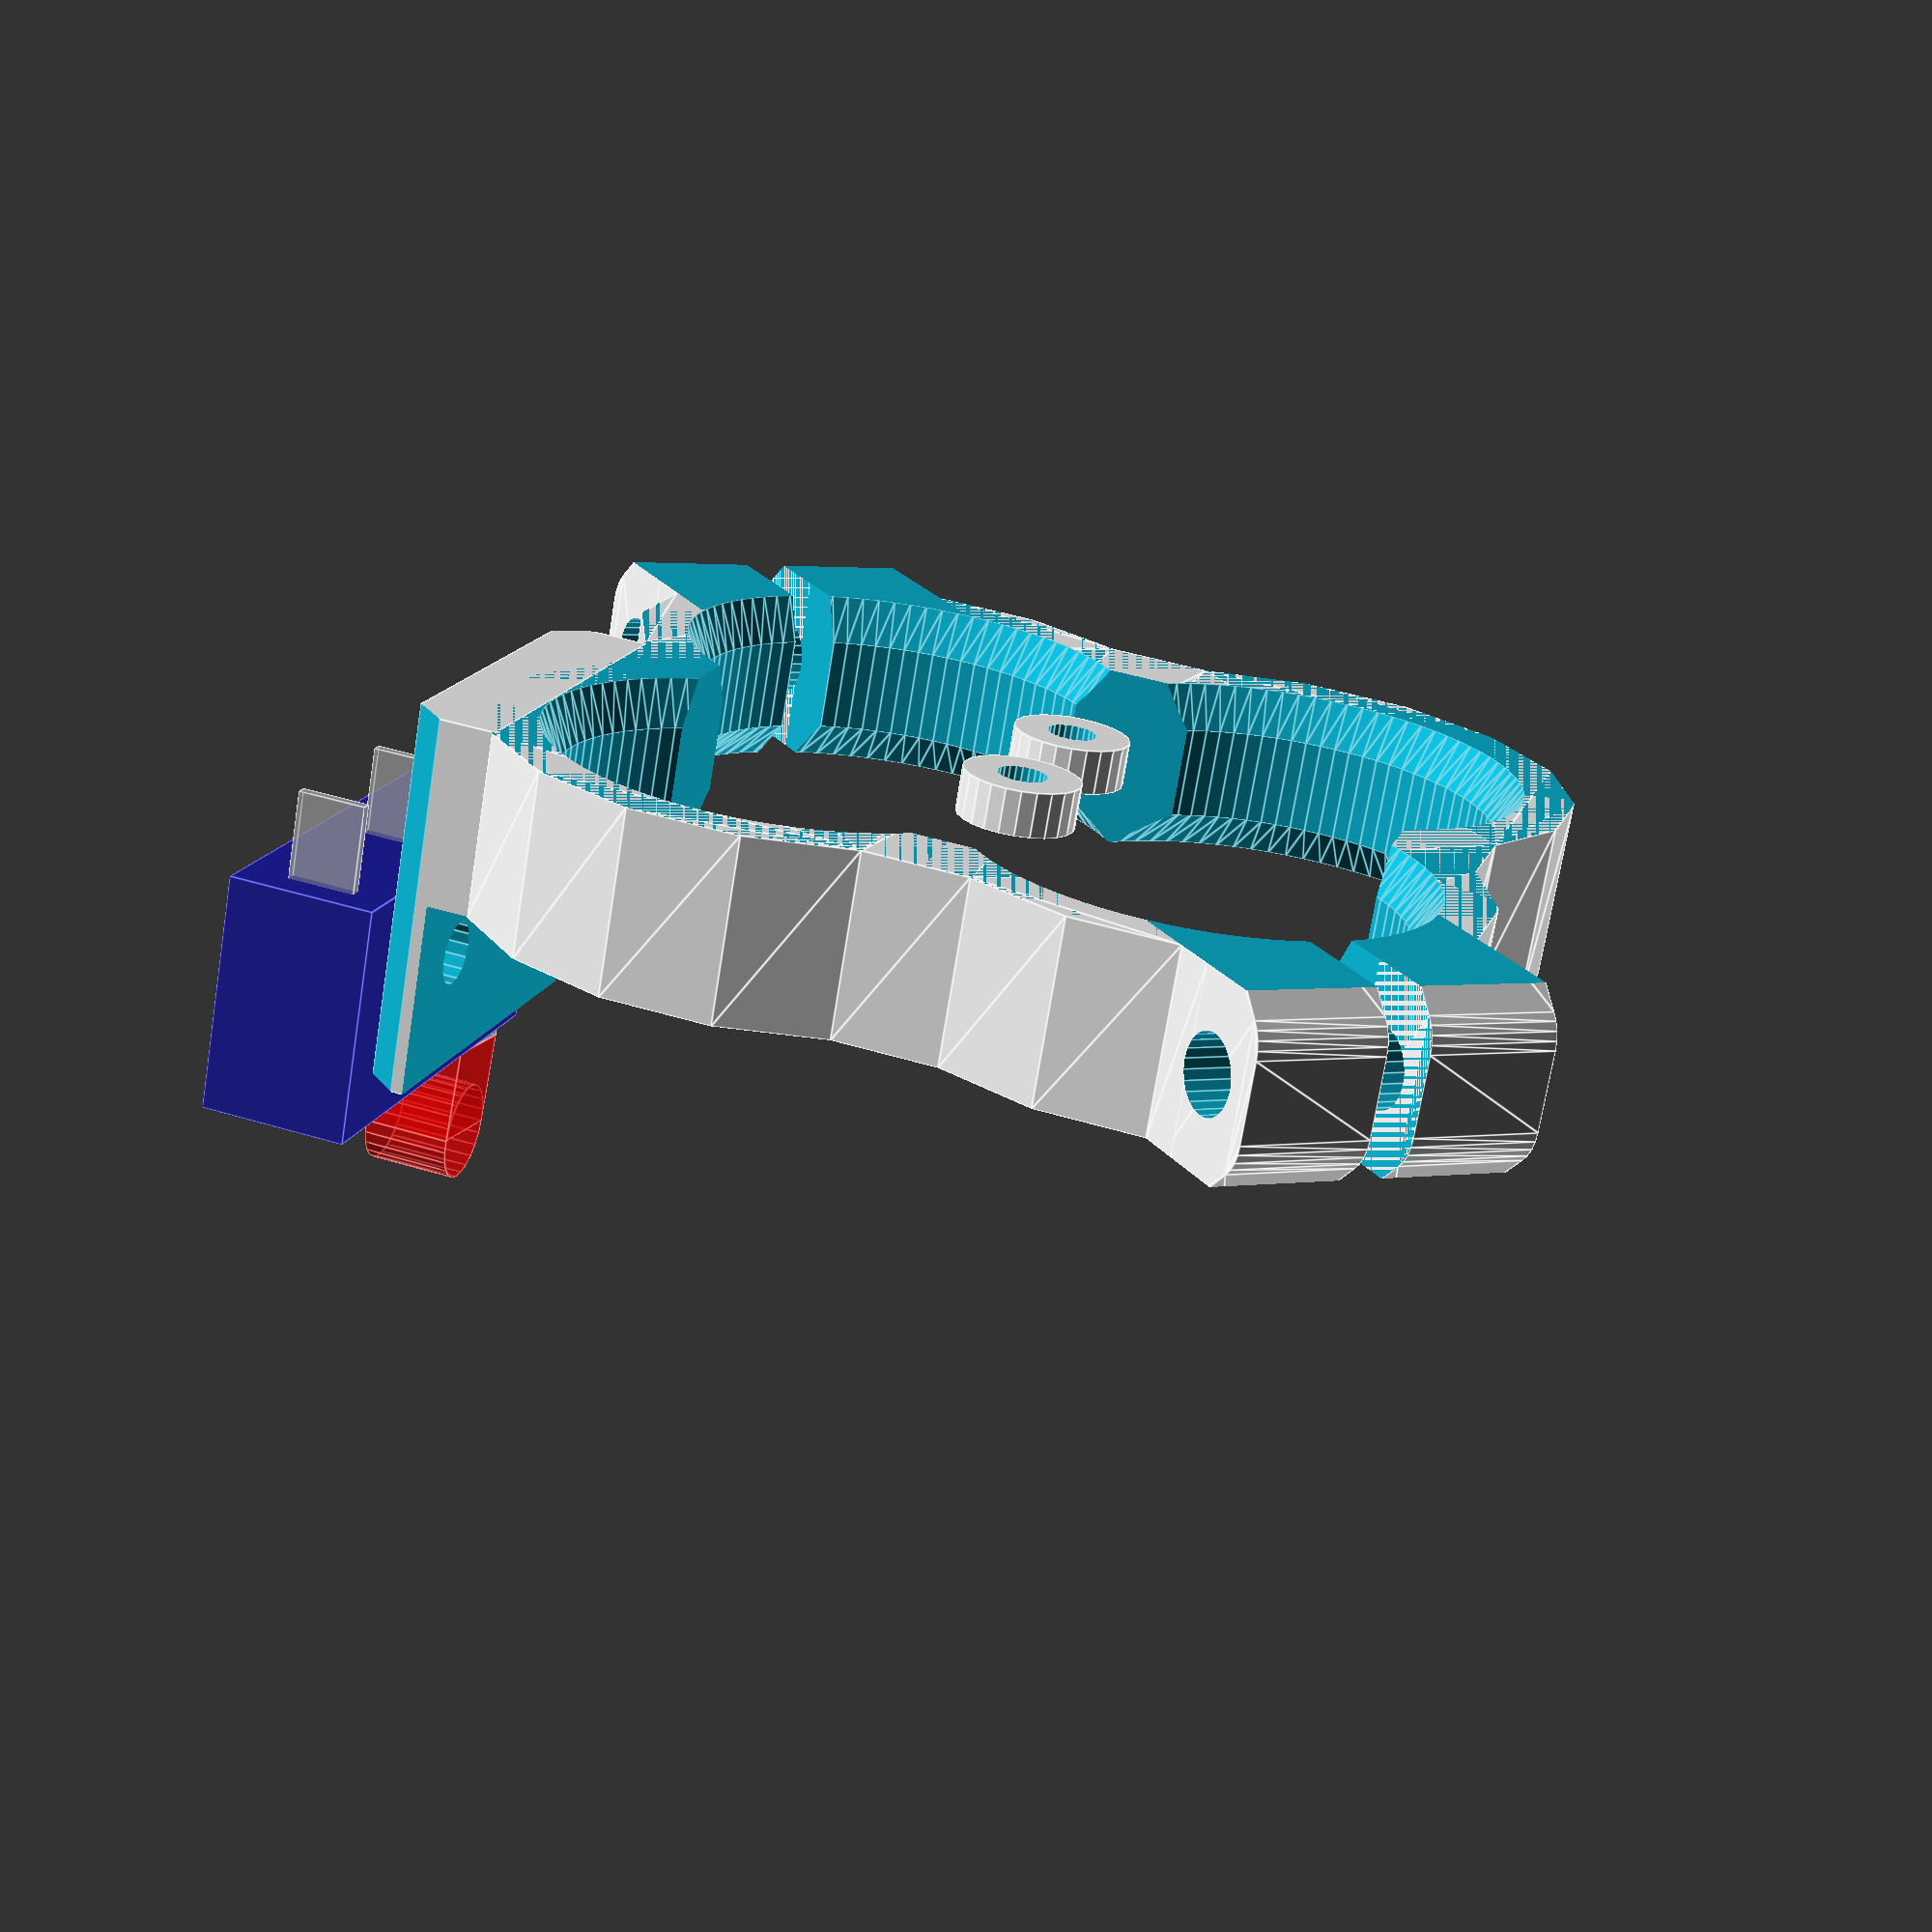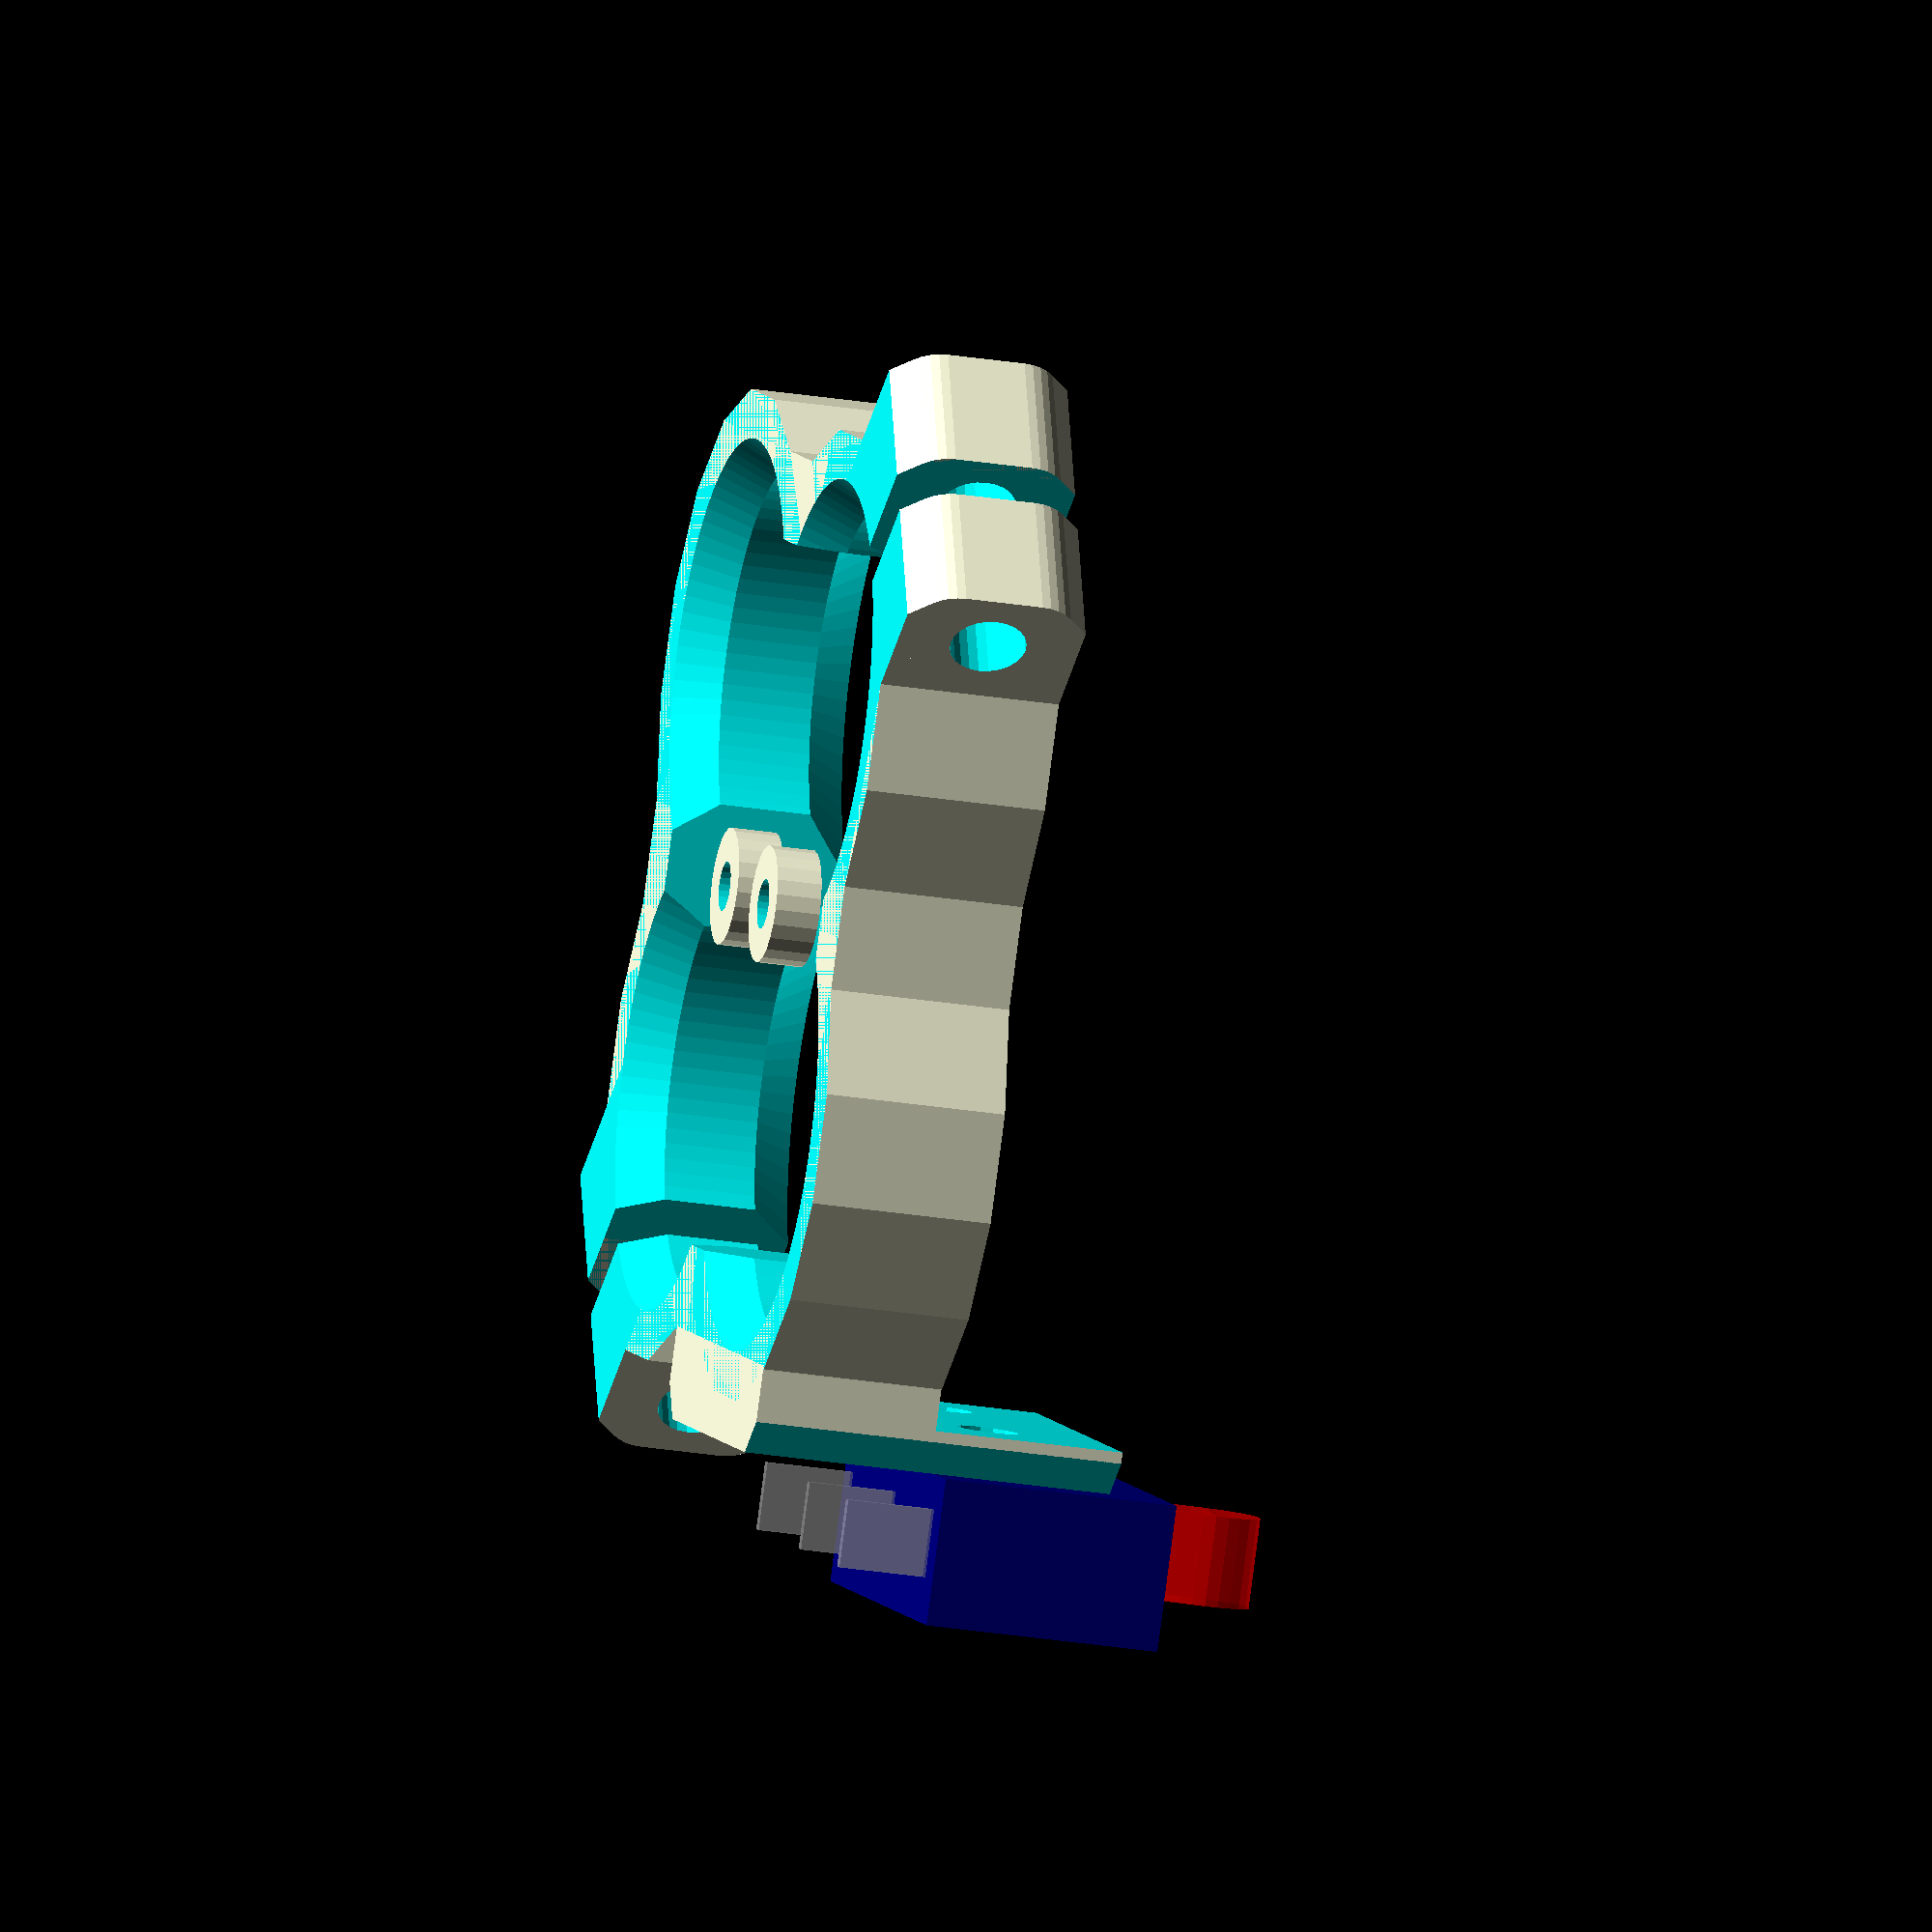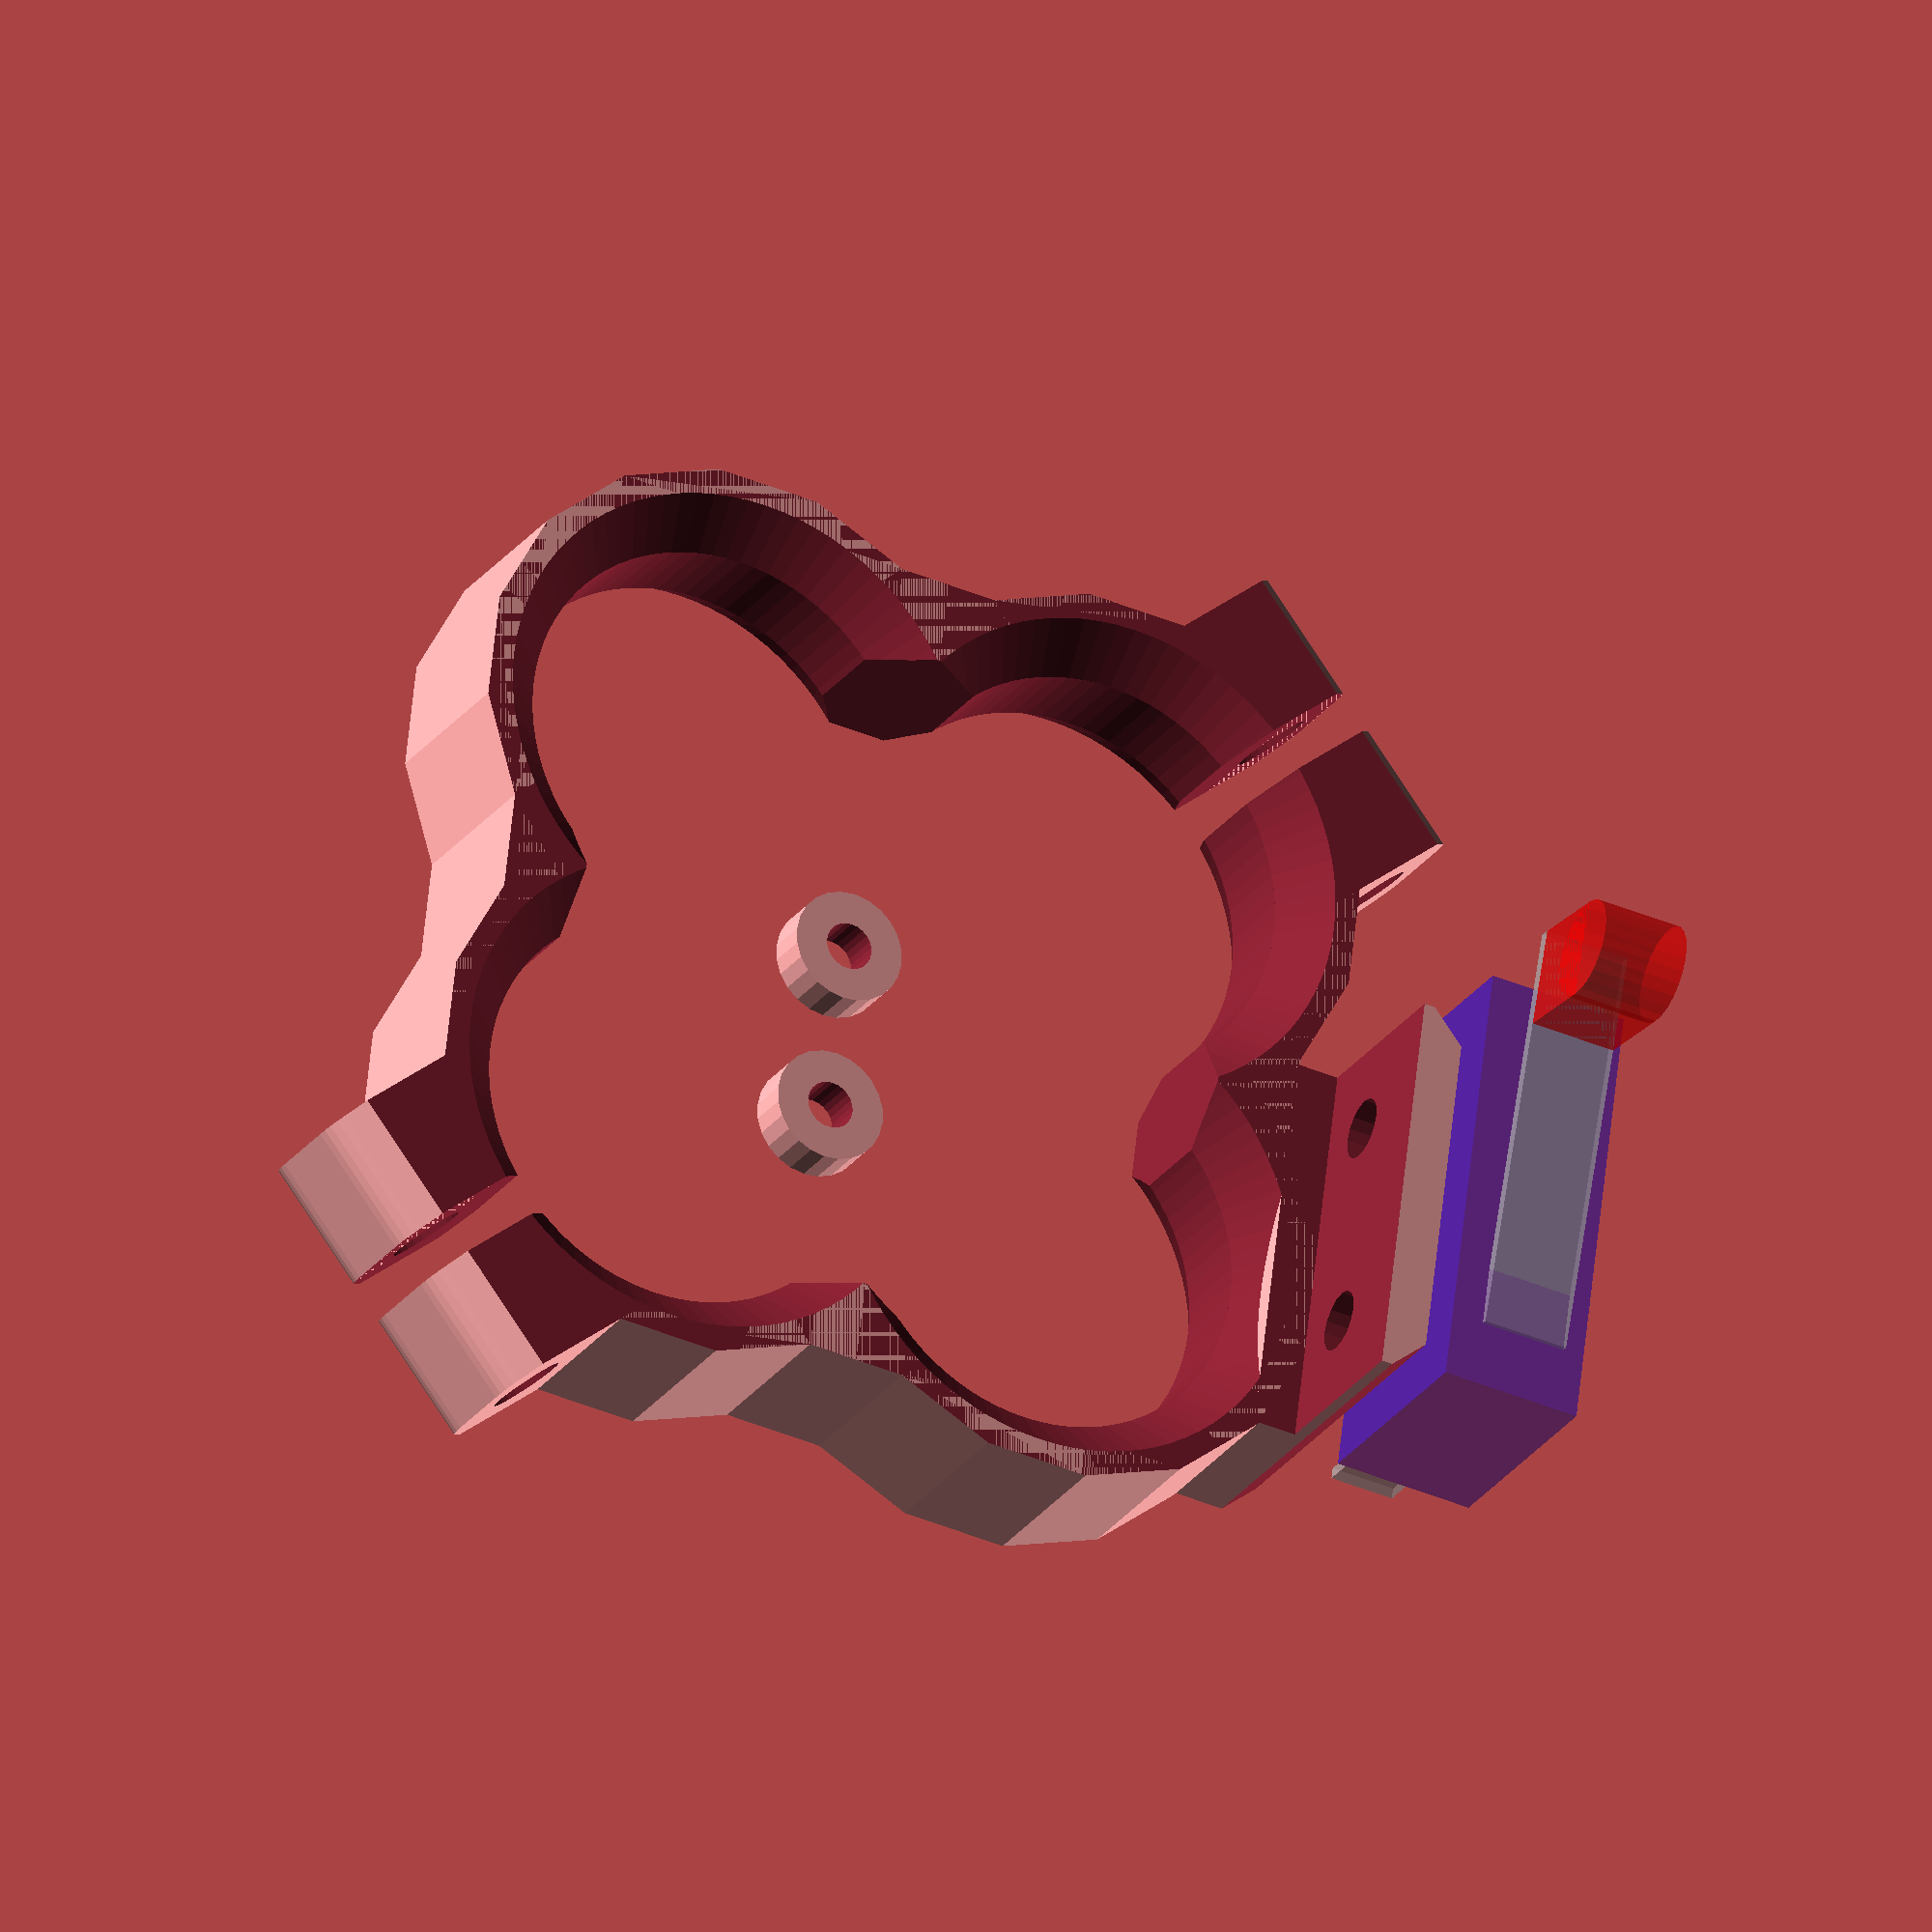
<openscad>
//Mechanical Limit Switch Bracket
//10/21/2016    By: David Bunch
//This is for a 20 x 10.5 x 6.5mm Mechanical Limit Switch
//With 2mm Hole Spacing 6.15mm apart
//I used 2 - M3x20mm screws with Locknuts for the Bracket
//and 2 - M2.5x12mm screws to mount the switch to the bracket

Ht = 16.1-4-4;          //Height of Limit Switch Bracket
EMT_OD=18.4;
M3 = 3.4;               //Holding Bolt Diameter hole
M2 = 2.8;               //Diameter of Limit Switch holes,

Spacer_On = 1;          //1 = Draw 2 spacers, 0 = No Spacers
Spacer_ID = 2.2;        //Interal Diameter of Screw hole for Spacer
Spacer_OD = 5.2;        //Outside Diameter of Spacer
Spacer_Ht = 2;          //Spacer height

Ht_2 = Ht / 2;
EMT_Rad = EMT_OD / 2;

EMT_Res = (round(((EMT_OD * 3.14)/4)/.7)*4);
echo(EMT_Res = EMT_Res);
EMT12_OD = 17.9;    //This is what I measured the 1/2" EMT pipes I am using to be
EMT12_Rad = EMT12_OD / 2;
M3_Res = 16;
echo(Ht = Ht);
EMT12OD_Res = (round(((EMT12_OD * 3.14)/4)/.7)*4);
$fn=24;

module LimitSwitch()
{
    translate([20-3,-(EMT_OD)-3-2,-11])
    rotate([-90,0,0])
    rotate([0,0,180])
    translate([0,0,-6.5])
    difference()
    {
        union()
        {
            color("blue",.5)
            cube([20,10.5,6.5]);
            translate([1.5,10.4,2])
            {
                color("silver",.5)
                {
                    cube([.5,4,3]);
                    translate([8,0,0])
                    cube([.5,4,3]);
                    translate([16.8,0,0])
                    cube([.5,4,3]);
                }
            }
            rotate([0,0,-5])
            translate([3,0,1])
            {
                cube([19,.5,4]);
                translate([19-2.25,-4.25,0])
                {
                    color("red",.5)
                    {
                        cylinder(d=4.5,h=4);
                        translate([-2.25,0,0])
                        cube([4.5,2.25+2,4]);
                    }
                }
            }
        }
        translate([5.3,7.7,-1])
        cylinder(d=2.5,h=8.5);
        translate([15,7.7,-1])
        cylinder(d=2.5,h=6.5+2);
    }
}
module Plate()
{
    mirror([1,0,0])
    linear_extrude(height = Ht, center = false, convexity = 10)polygon(points = 

    [[12.88,22.78],[11.5,21.4],[6.77,21.4],[2.29,19.54],[-2.29,19.54],
    [-6.77,21.4],[-11.63,21.4],[-16.11,19.54],[-19.54,16.11],[-21.4,11.63],
    [-21.4,6.77],[-19.54,2.29],[-19.54,-2.29],[-21.4,-6.77],[-21.4,-11.5],
    [-22.78,-12.88],[-12.88,-22.78],[-11.5,-21.4],[-6.77,-21.4],[-2.29,-19.54],
    [2.29,-19.54],[6.77,-21.4],[11.63,-21.4],[16.11,-19.54],[19.54,-16.11],
    [21.4,-11.63],[21.4,-6.77],[19.54,-2.29],[19.54,2.29],[21.4,6.77],
    [21.4,11.5],[22.78,12.88]]);
}
module EMT_Nut()
{
    translate([-1,21.4,Ht_2])
    rotate([-90,0,0])
    rotate([0,-90,0])
    difference()
    {
        linear_extrude(height = 6, center = false, convexity = 10)polygon(points = 
        [[8.23,-1.74],[8.23,1.74],[8.19,2.13],[8.08,2.51],[7.89,2.86],
        [7.64,3.16],[0,10.8],[-0.86,10.8],[-0.86,-10.8],[0,-10.8],
        [7.64,-3.16],[7.89,-2.86],[8.08,-2.51],[8.19,-2.13]]);
    }
}
module EMT_NutsSide()
{
    EMT_Nut();
    translate([8,0,0])
    EMT_Nut();
}
module PipeSlot()
{
    translate([-1,-1,-1])
    cube([2,EMT_OD*3,Ht+20]);
}
module Pipes4xCuts(EMT_Ht = Ht)
{
    for (x =[-1,1])
    {
        for (y = [-1,1])
        {
            translate([x*EMT_Rad,y*EMT_Rad,-1])
            cylinder(d=EMT_OD,h=EMT_Ht + 2,$fn=EMT_Res);
            translate([x*EMT_Rad,y*EMT_Rad,-.01])
//Chamfer bottom opening
            cylinder(d1=EMT_OD+4,d2=EMT_OD,h=2.01,$fn=EMT_Res);
            translate([x*EMT_Rad,y*EMT_Rad,EMT_Ht-2])
//Chamfer Top Pipe opening
            cylinder(d1=EMT_OD,d2=EMT_OD+2,h=2.01,$fn=EMT_Res);
        }
    }
}
module Pipes4x(EMT_Ht = Ht)
{
    for (x =[-1,1])
    {
        for (y = [-1,1])
        {
            difference()
            {
                translate([x*EMT_Rad,y*EMT_Rad,-1])
                cylinder(d=EMT_OD,h=EMT_Ht + 2,$fn=EMT_Res);
                translate([x*EMT_Rad,y*EMT_Rad,-2])
                cylinder(d=EMT_OD-2.8,h=EMT_Ht + 4,$fn=EMT_Res);
            }
        }
    }
}

module ExtendBracket()
{
    EB_Thk = 4;
    EB_HT = 8.5;
    difference()
    {
    translate([-2,-(19.4+EB_Thk),-EB_HT])
        cube([18,EB_Thk,EB_HT+Ht]);
        translate([-3,0,-1])
        {
            translate([5,-22,-2.3])
            rotate([-90,0,0])
            cylinder(d=M2,h=10,$fn=M3_Res,center=true);
            translate([14.7,-22,-2.3])
            rotate([-90,0,0])
            cylinder(d=M2,h=10,$fn=M3_Res,center=true);
        }
        translate([-2,-19.4-EB_Thk,-EB_HT-1])
        cylinder(d=3,h=EB_HT+2+Ht,$fn=4);
        translate([18-2,-19.4-EB_Thk,-EB_HT-1])
        cylinder(d=3,h=EB_HT+2+Ht,$fn=4);
        translate([-25,-21.4,-9.5])
        cube([50,10,9.5]);
    }
}
module Spacer()
{
    difference()
    {
        cylinder(d=Spacer_OD,h=Spacer_Ht);
        translate([0,0,-1])
        cylinder(d=Spacer_ID,h=Spacer_Ht+2,$fn=24);
    } 
}
module DrawFinal()
{
//    translate([0,0,Ht])
//    rotate([0,180,0])
    difference()
    {
        union()
        {
            rotate([0,0,90])
            difference()
            {
                union()
                {
                    Plate();
                    translate([0,0,0])
                    rotate([0,0,45])
                    {
                    EMT_NutsSide();
                    mirror([0,1,0])
                    EMT_NutsSide();
                    }
                }
                Pipes4xCuts();
                translate([0,0,-1])
                rotate([0,0,22.5])
                cylinder(d=34,h=Ht+2,$fn=8);
                rotate([0,0,45])
                {
                    PipeSlot();
                    mirror([0,1,0])
                    PipeSlot();
                }
                translate([0,0,Ht])
                cylinder(d=200,h=10);
                translate([0,0,-10])
                cylinder(d=200,h=10);
            }
            ExtendBracket();
        }
        rotate([0,0,45])
        {
            translate([26.6,0,Ht/2])
            rotate([90,0,0])
            cylinder(d=M3,h=16,$fn=24,center=true);
            translate([-26.6,0,Ht/2])
            rotate([90,0,0])
            cylinder(d=M3,h=16,$fn=24,center=true);
        }
    }
}
translate([0,0,Ht])
rotate([0,180,0])
{
    DrawFinal();
    %LimitSwitch();
}
if (Spacer_On == 1)
{
    translate([-4,0,0])
    Spacer();
    translate([4,0,0])
    Spacer();
}
</openscad>
<views>
elev=251.2 azim=73.3 roll=9.2 proj=p view=edges
elev=26.6 azim=328.5 roll=255.6 proj=o view=solid
elev=25.5 azim=276.7 roll=333.1 proj=o view=solid
</views>
